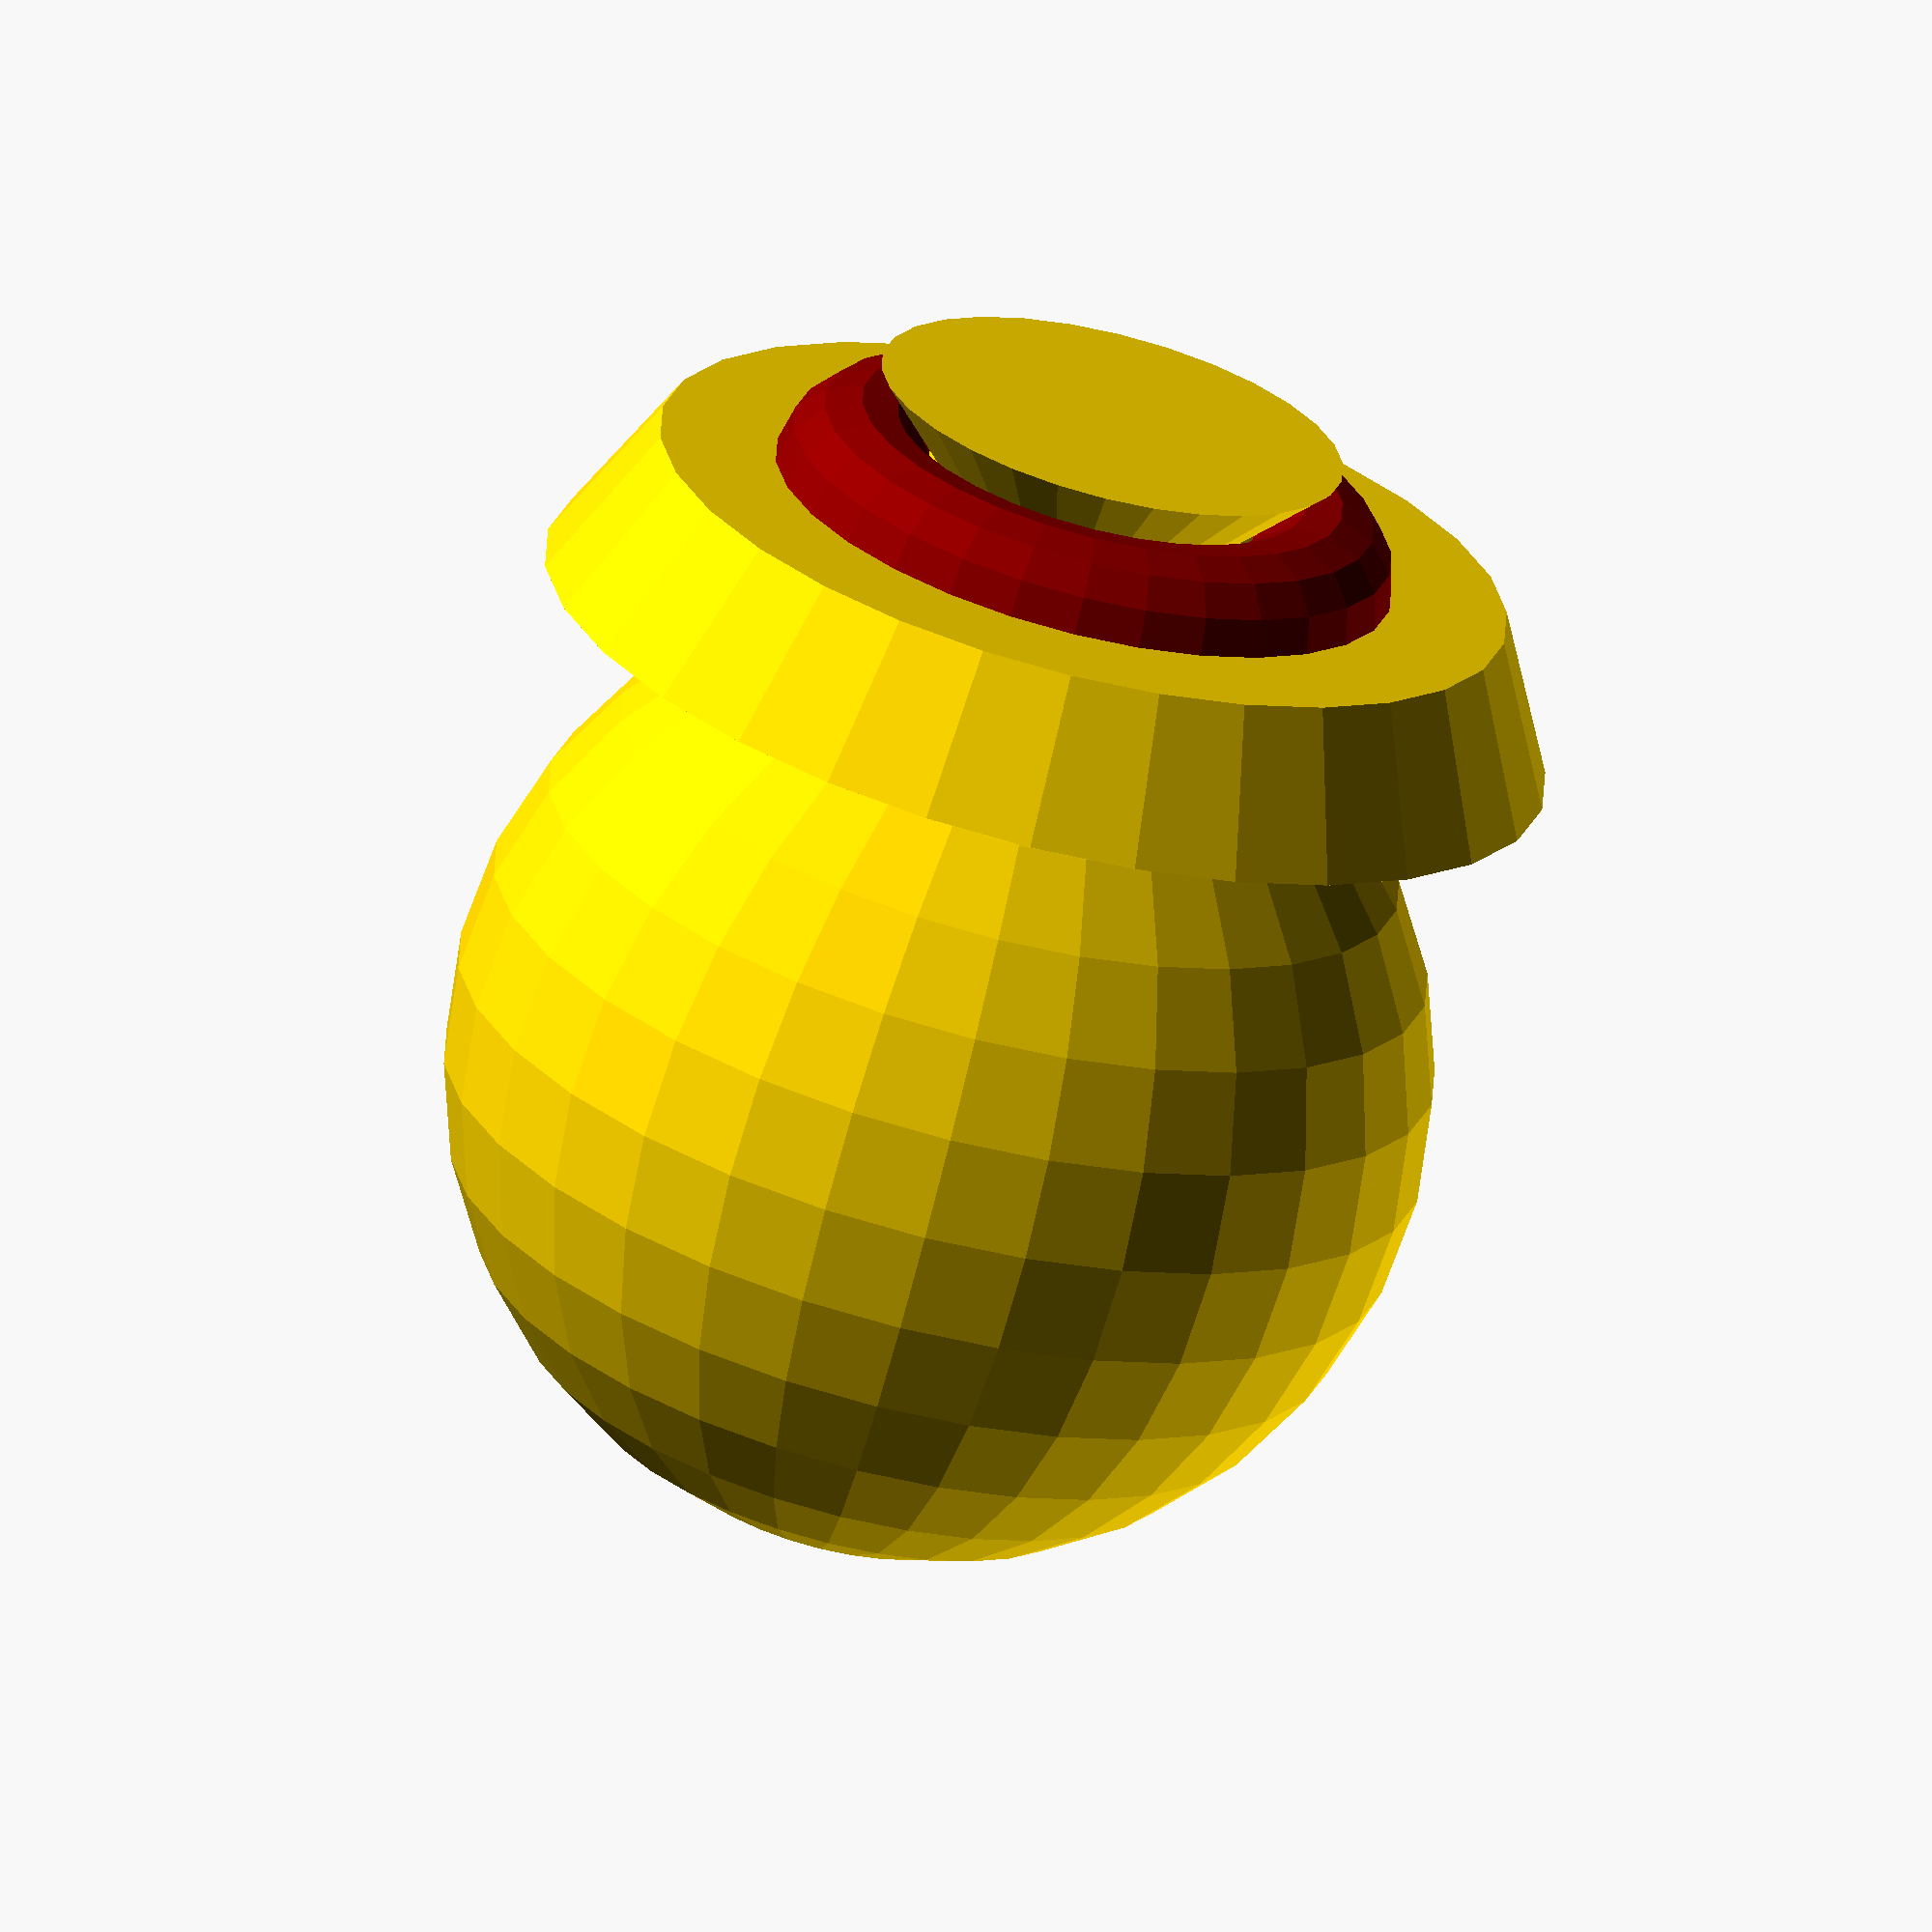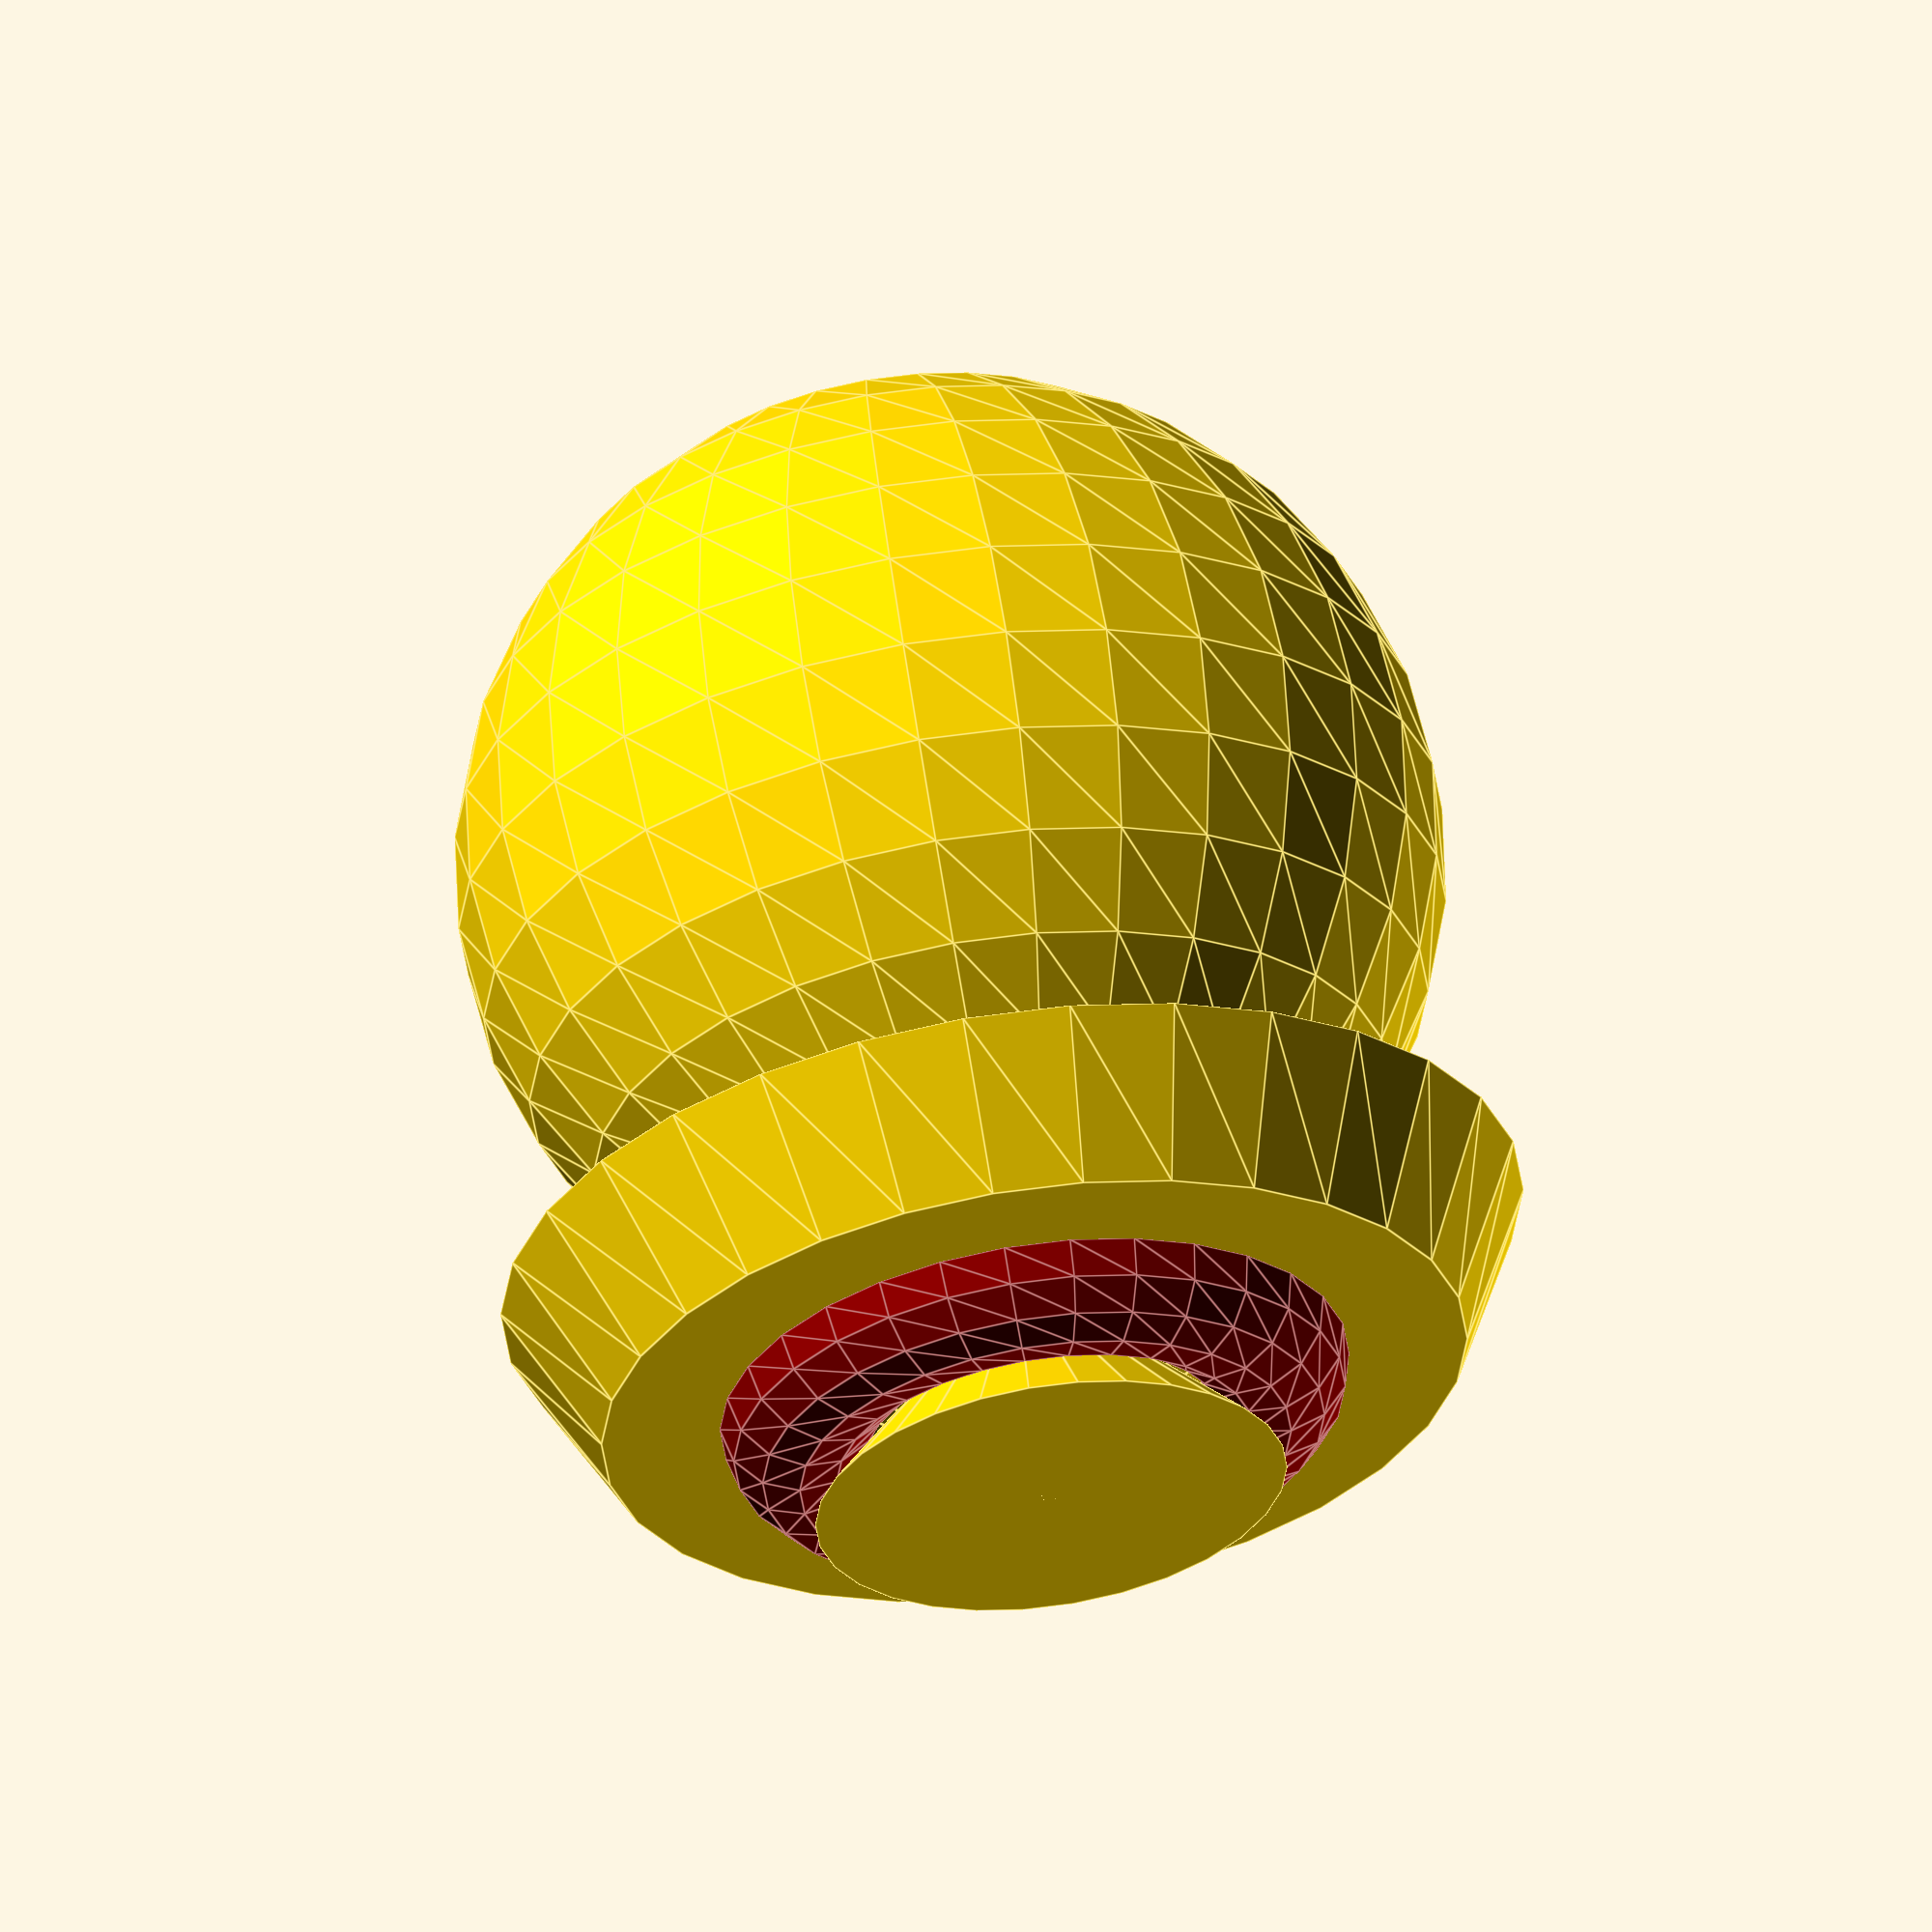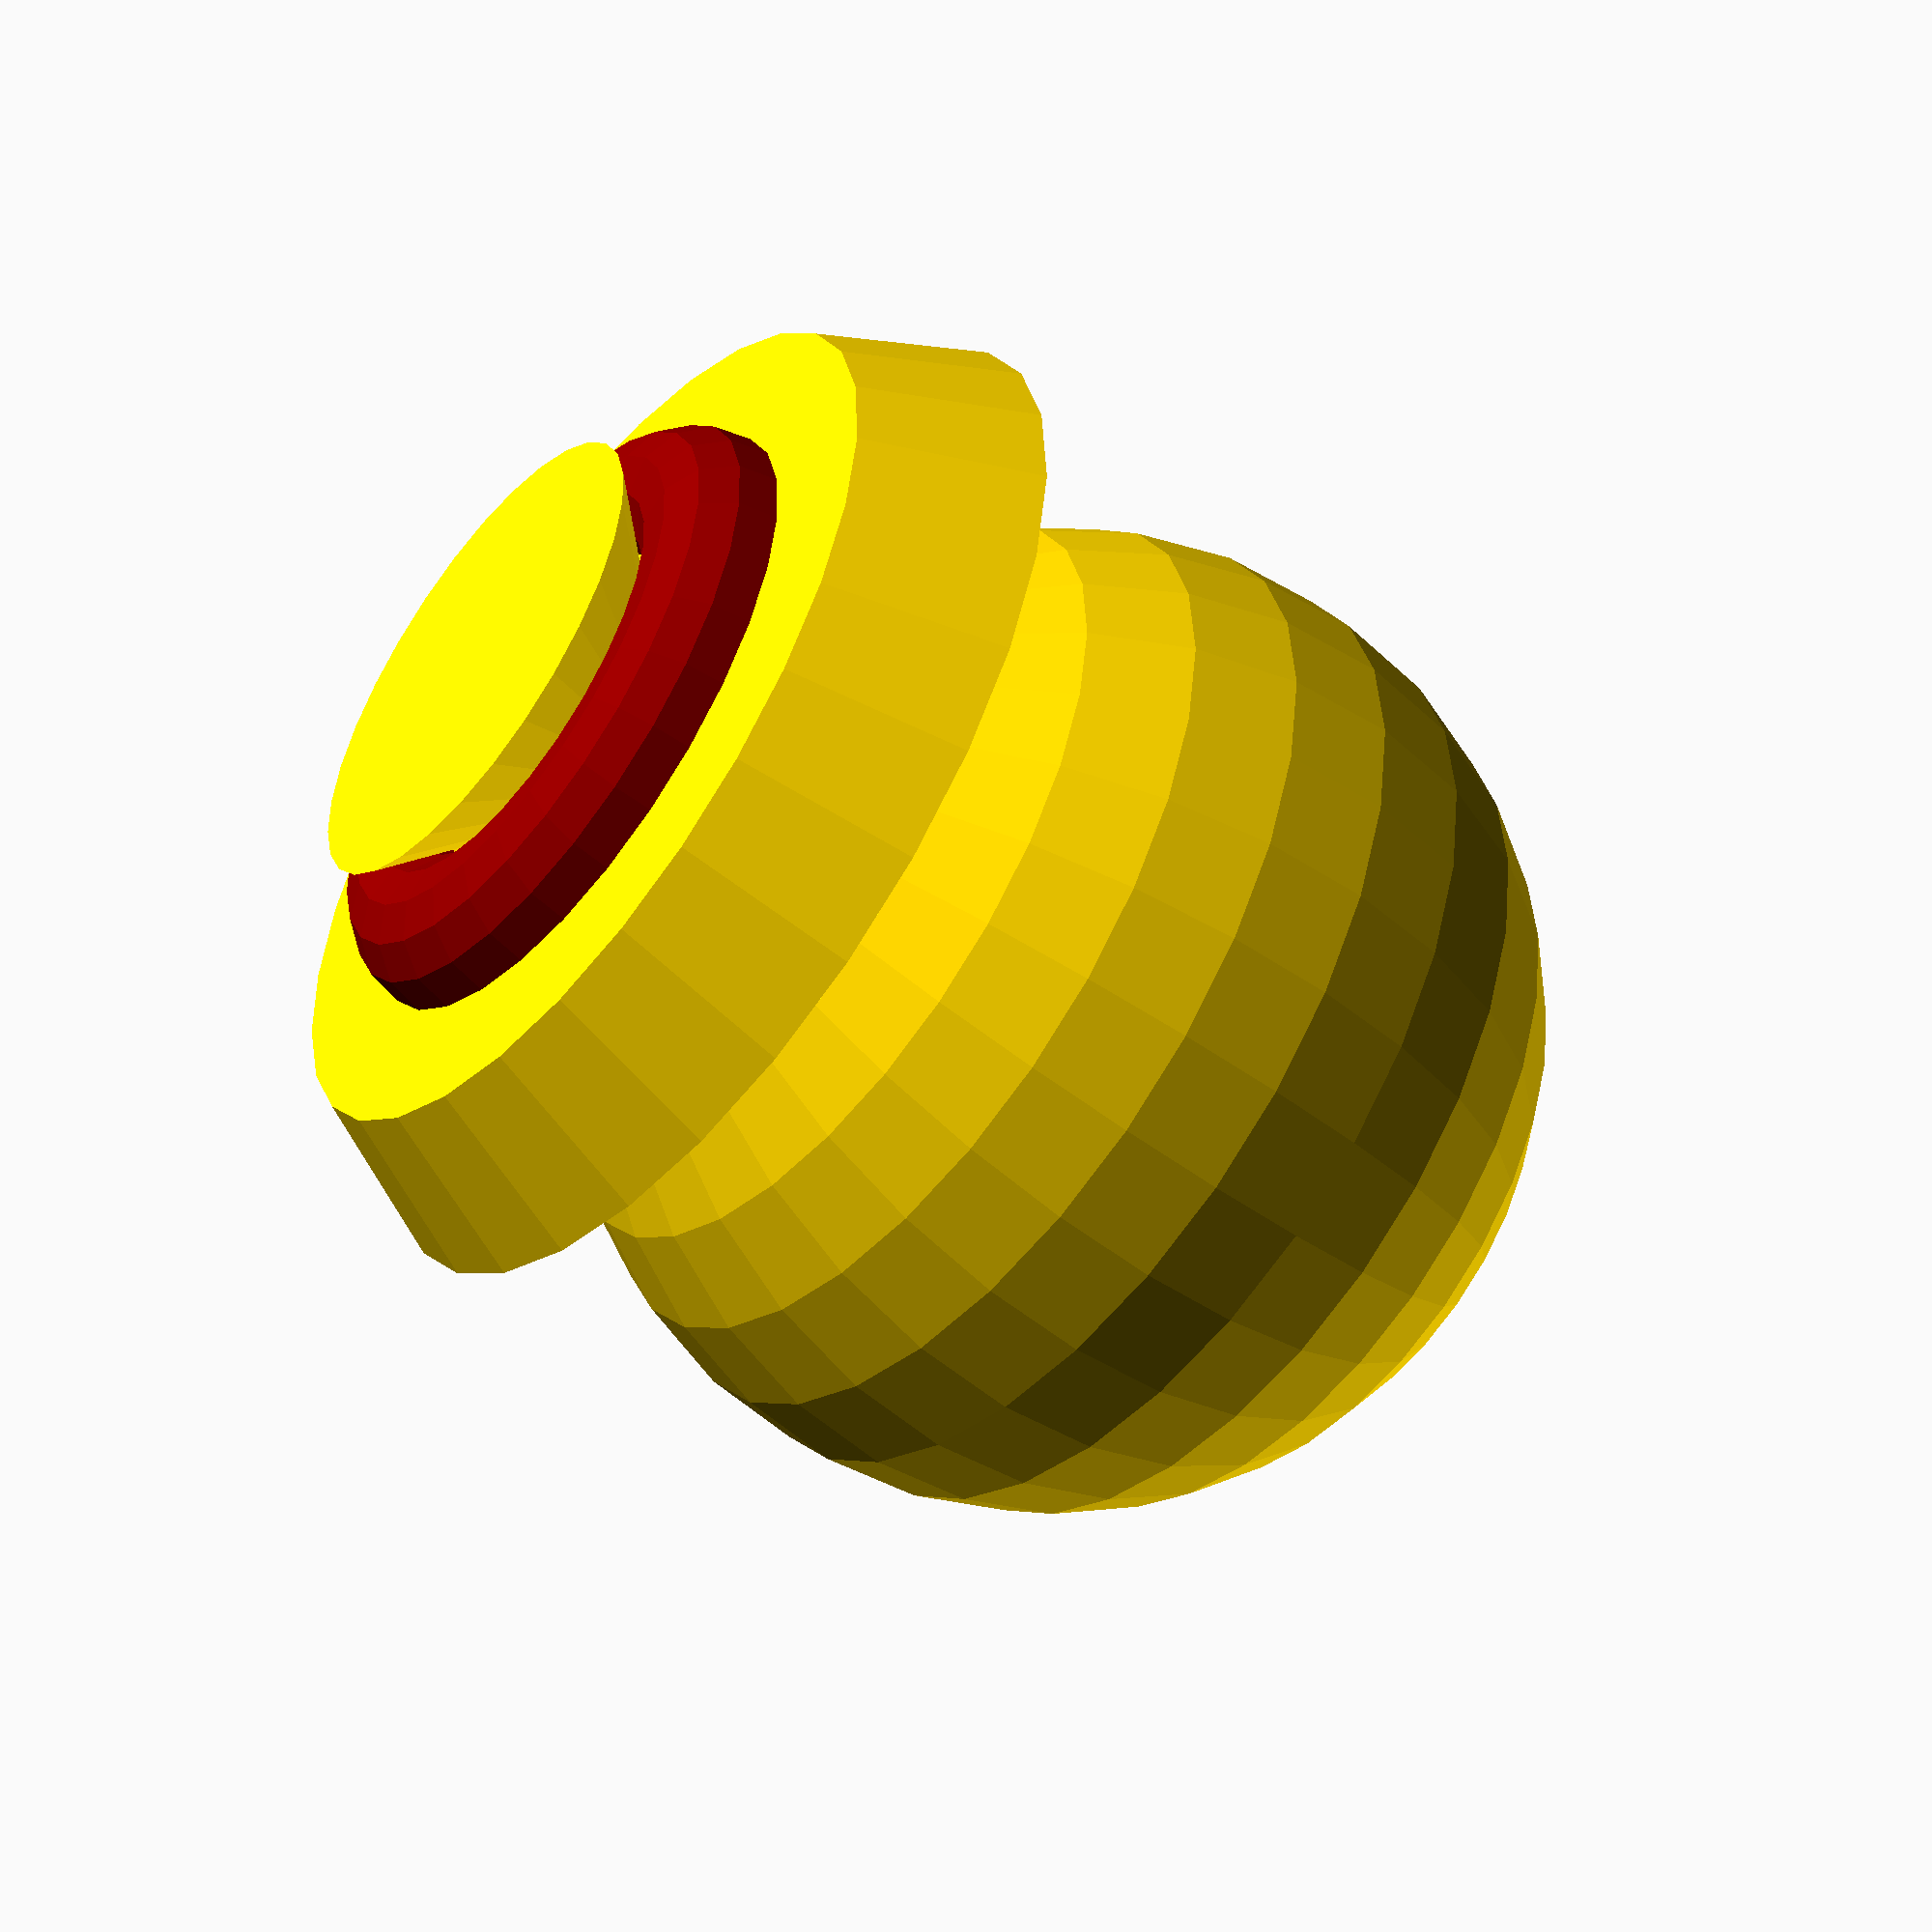
<openscad>
/*
This is the Teacher's
Edition of the trophy,
used for grading purposes.
*/

//Block One - Question One & Two's Answers Go Here! ->

color("DarkRed") rotate_extrude(convexity = 18) translate([12, 0, 2]) circle(r = 4);

//Block Two - Question Three & Four's Answers Go Here! ->
color("Gold") 
    cylinder(h=12, r1=0.5, r2=22, center = true);

//Block Three - Question Five & Six's Answers Go Here! ->
color("Gold") 
    translate([0,0,-6])
    cylinder(h=12, r1=12, r2=0.5, center = false); 
    
//Block Four - Question Seven & Eight's Answers Go Here! ->  
color("Gold") 
    translate([0,0,4])
    cylinder(h=8, r1=22, r2=26, center = true);

//Block Five - Question Nine & Ten's Answers Go Here! ->  
color("Gold") 
    translate([0,0,30])
    sphere(25); 
</openscad>
<views>
elev=249.4 azim=292.3 roll=14.0 proj=o view=solid
elev=117.8 azim=107.5 roll=8.1 proj=o view=edges
elev=50.1 azim=225.1 roll=230.7 proj=p view=solid
</views>
